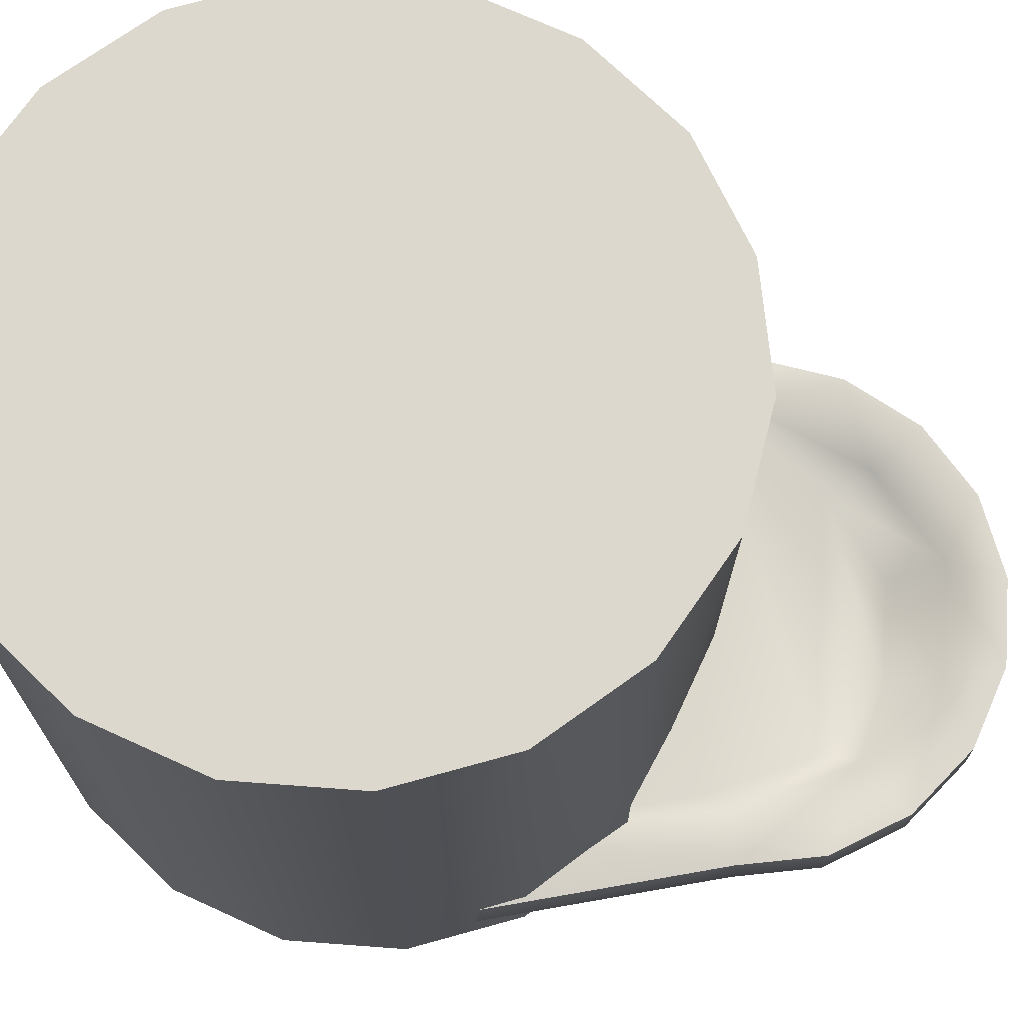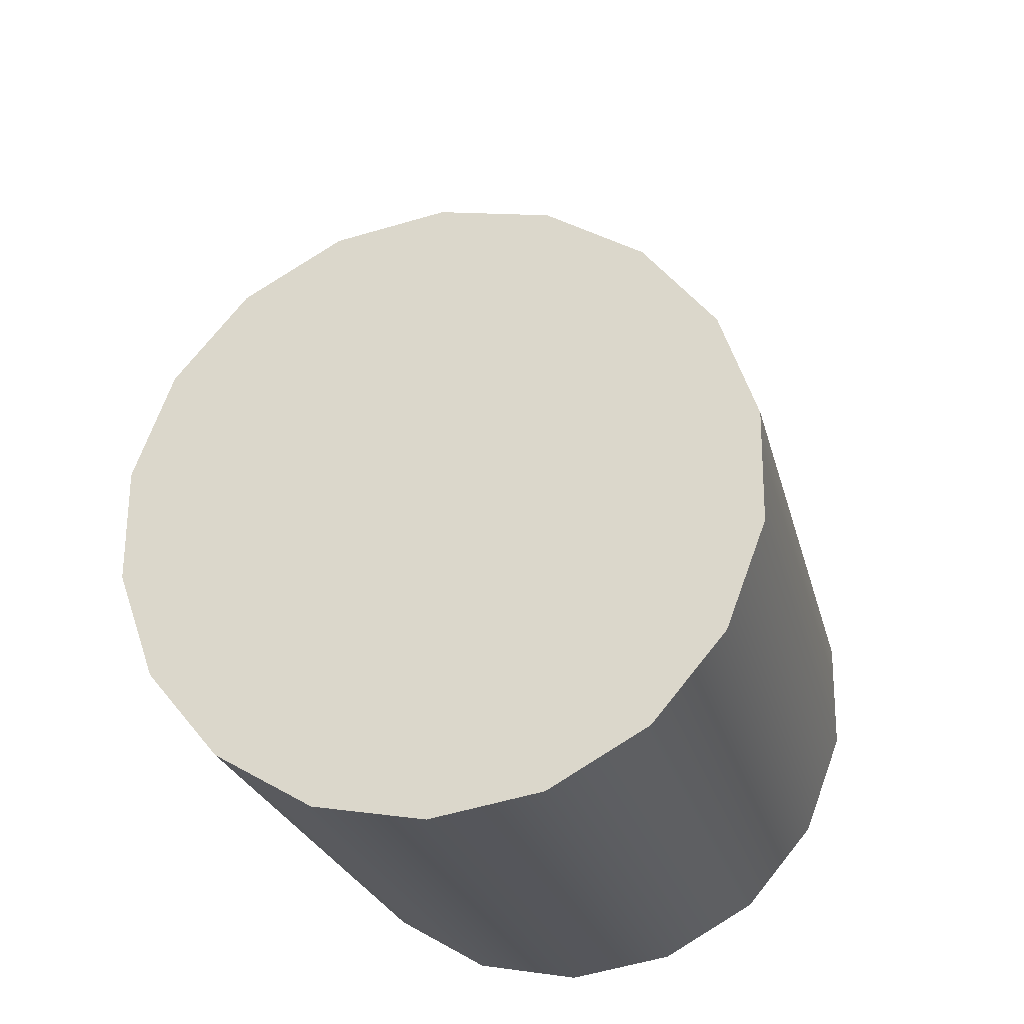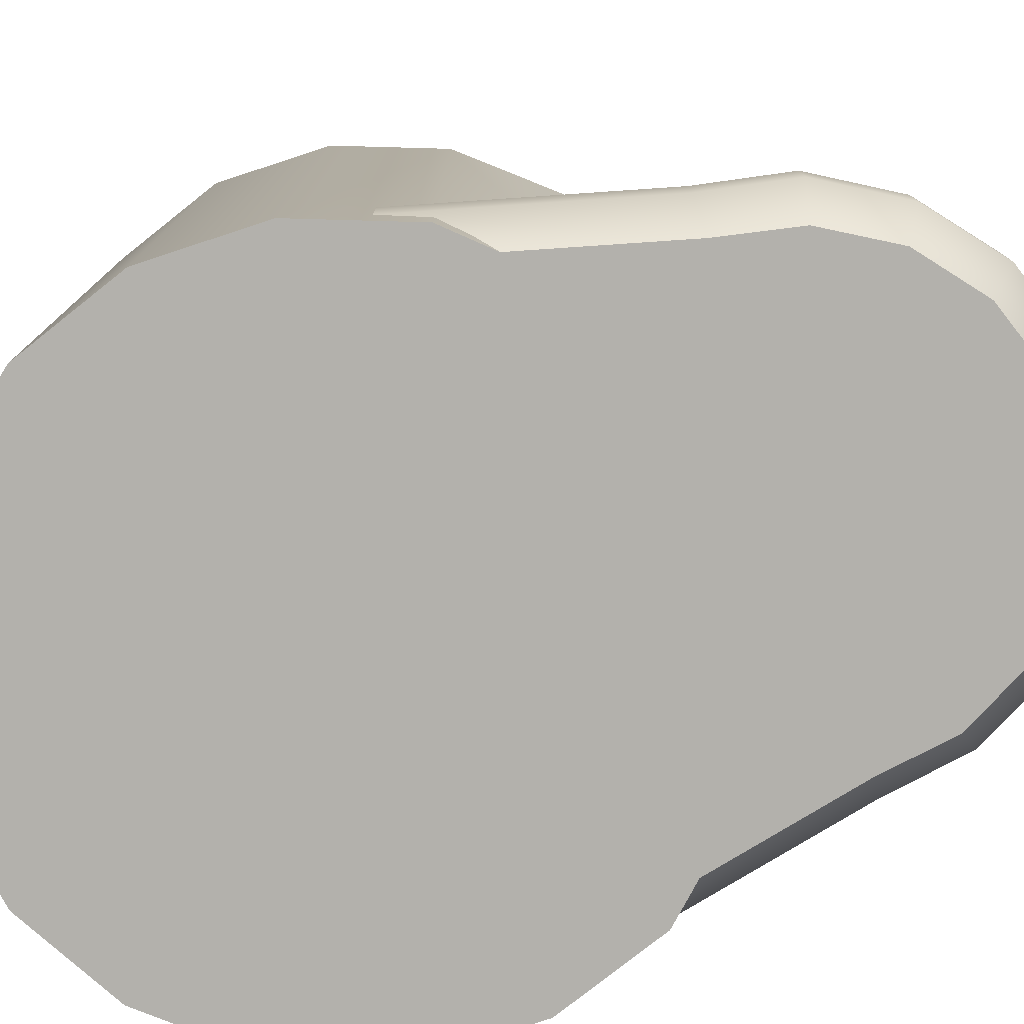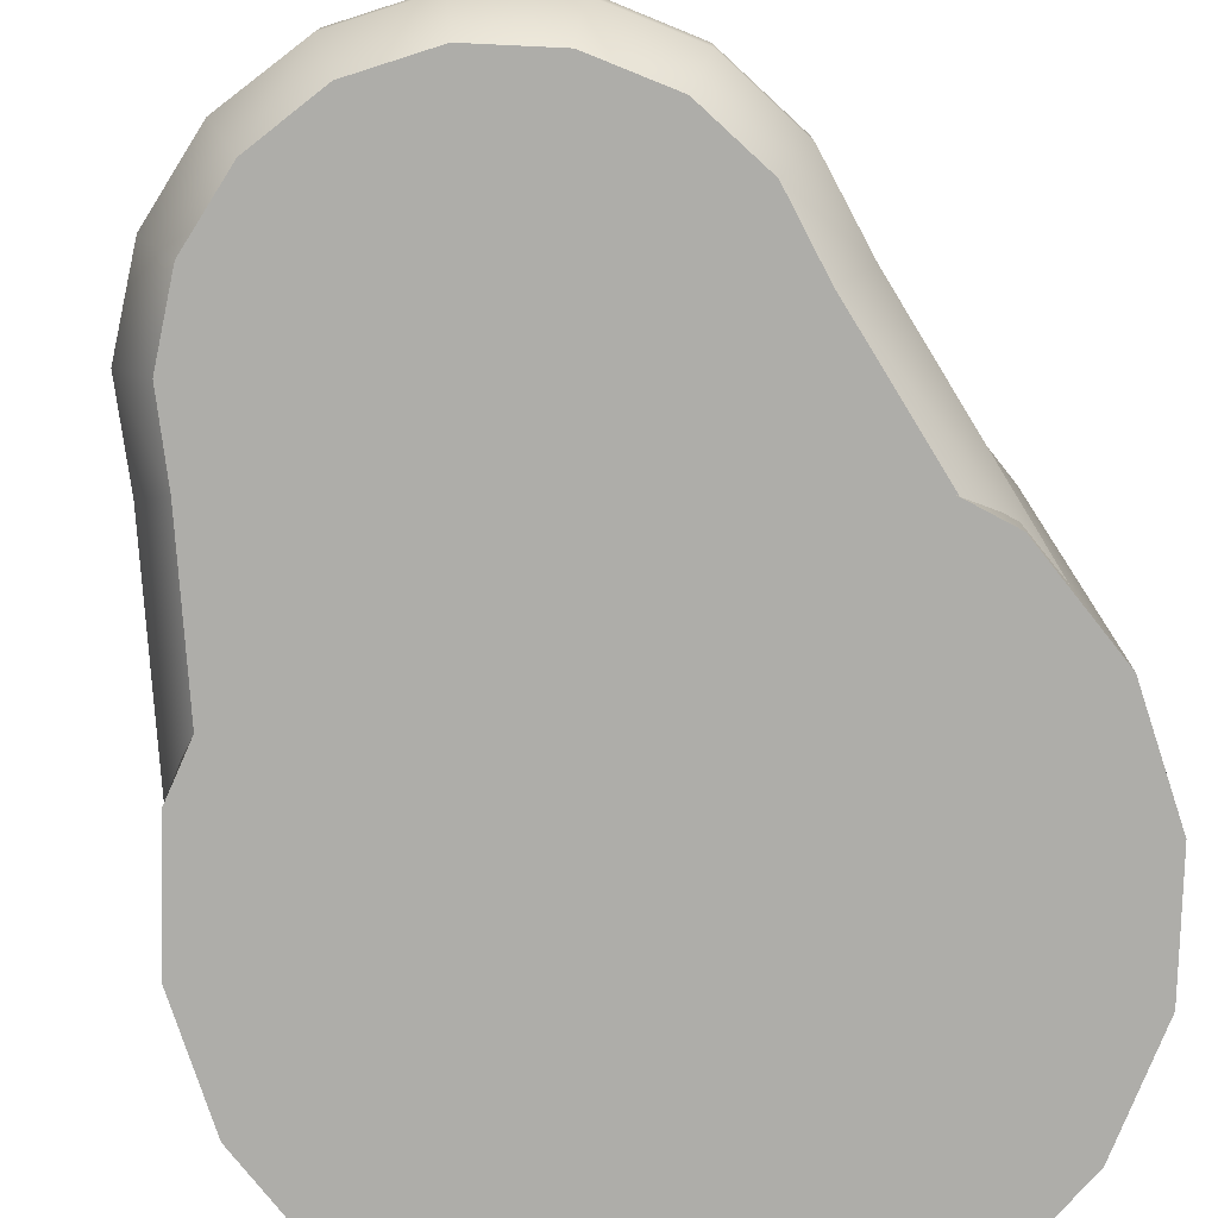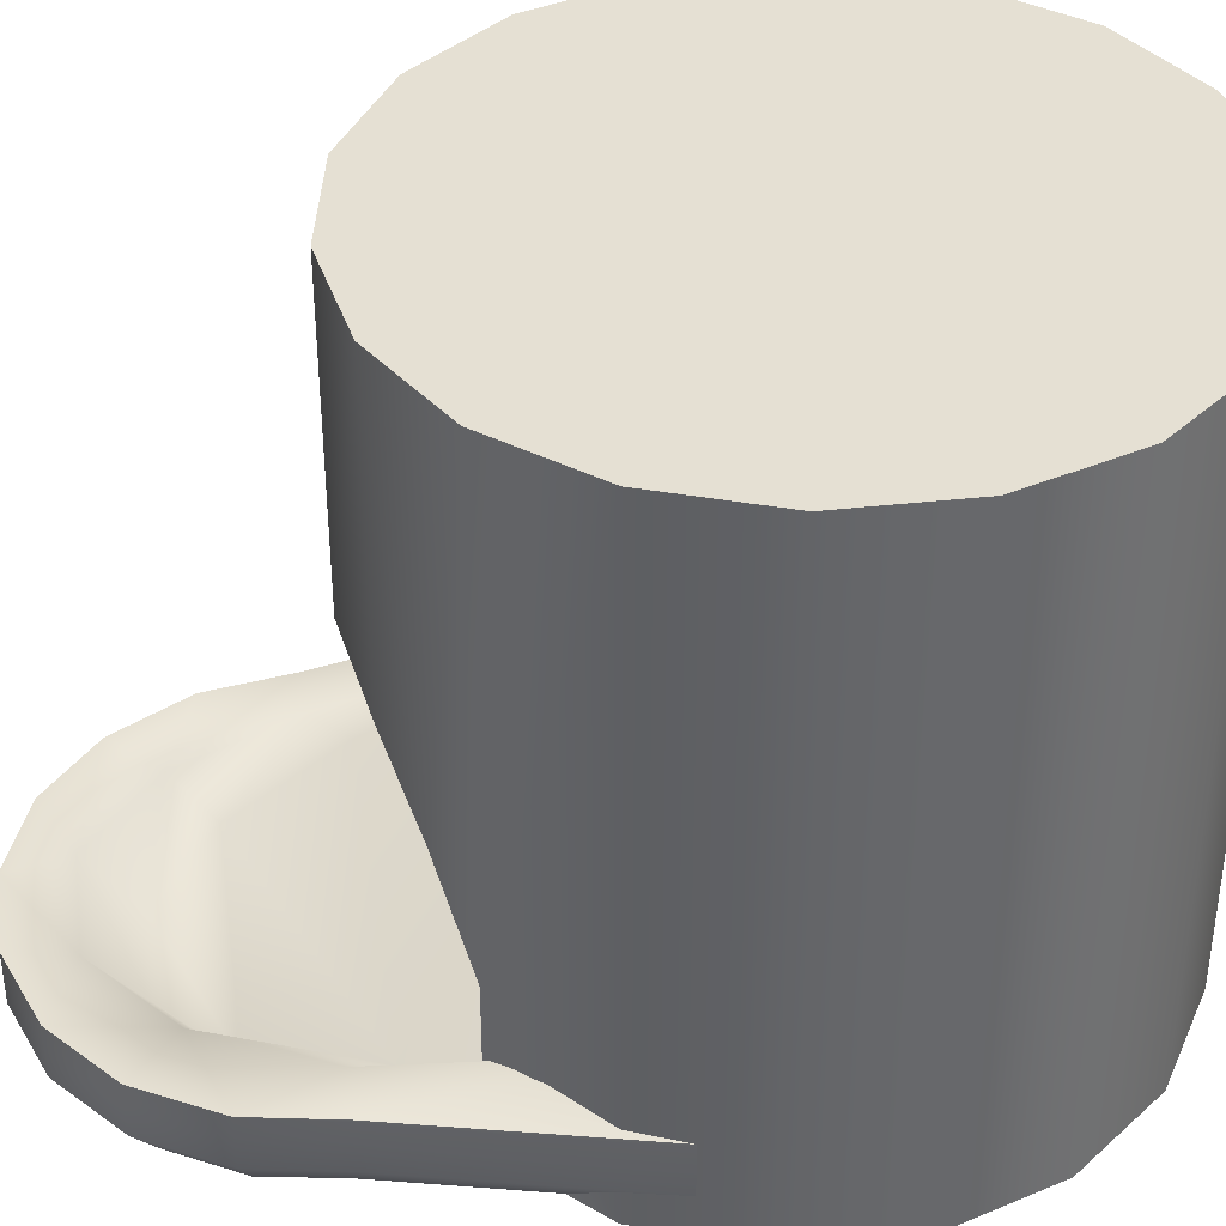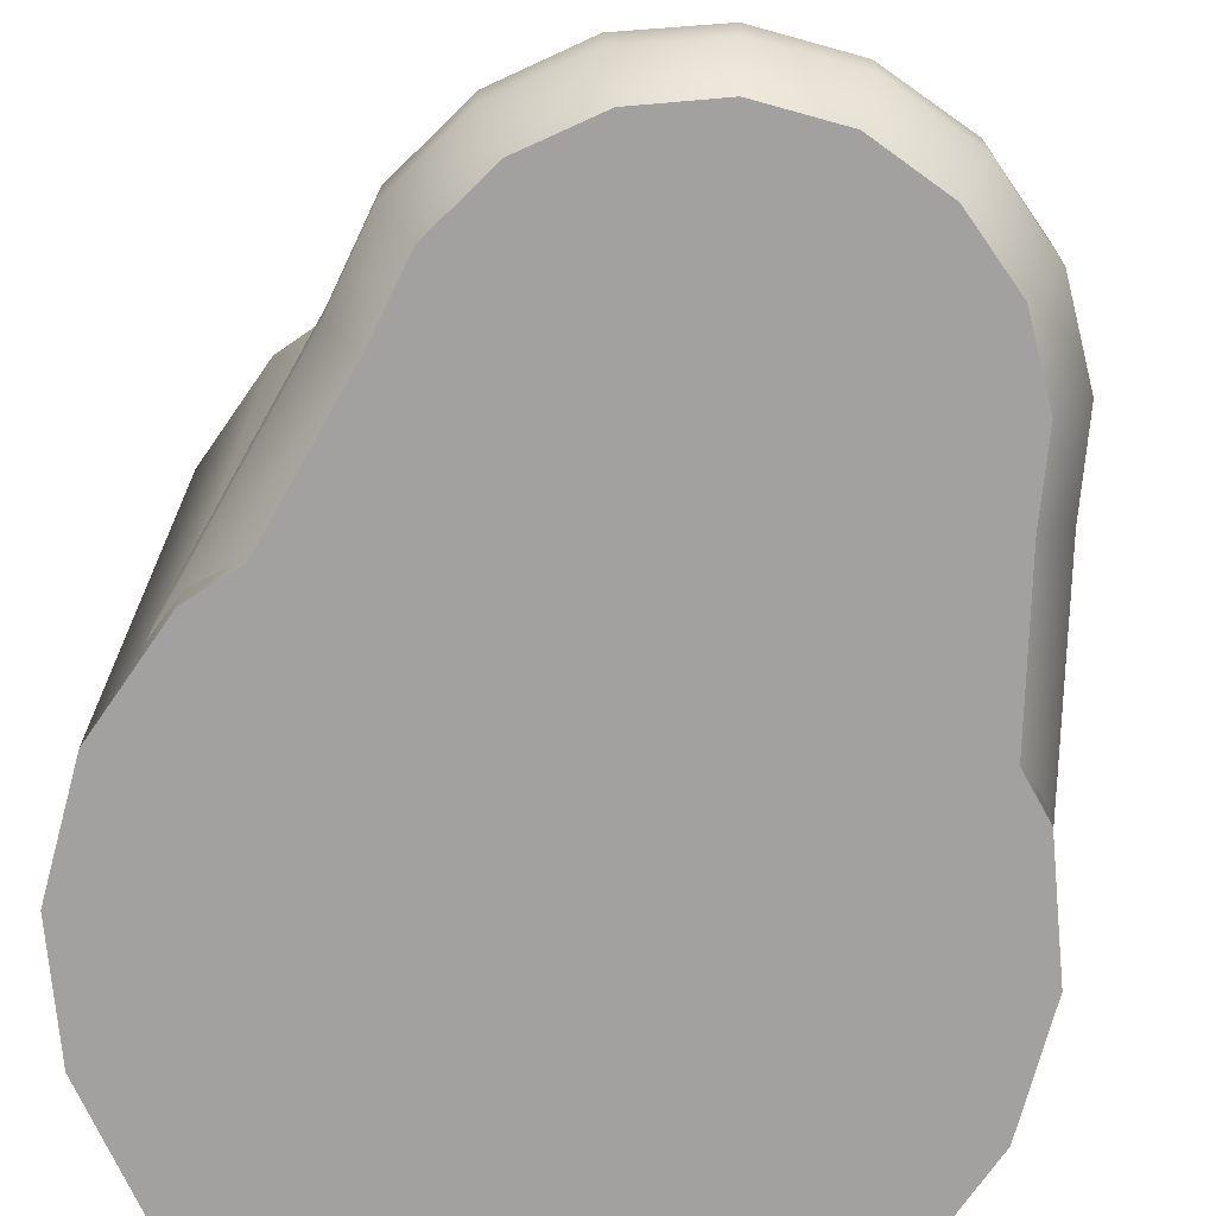
<metadata>
{"format":"obj","ext":"obj","renderer":"f3d","projection":"perspective","resolution":1024,"background":"white","views":[{"elev":71.7,"azim":-86.2,"up":"+Y"},{"elev":-24.9,"azim":-166.5,"up":"+Z"},{"elev":-78.3,"azim":-72.3,"up":"+Y"},{"elev":-77.6,"azim":17.7,"up":"+Y"},{"elev":38.9,"azim":81.7,"up":"+Y"},{"elev":-72.1,"azim":-15.5,"up":"+Y"}]}
</metadata>
<code>
g pictureEvent05Item08
v 0.1395 -0.405 -0.5313
v 0.003512 0.386 -0.5563
v 0.003512 -0.405 -0.5563
v 0.1395 0.386 -0.5313
v 0.2592 -0.405 -0.4605
v 0.2592 0.386 -0.4605
v 0.3474 -0.405 -0.3539
v 0.3474 0.386 -0.3539
v 0.3931 -0.405 -0.2233
v 0.3931 0.386 -0.2233
v 0.392 -0.405 -0.08512
v 0.392 0.386 -0.08512
v 0.343 -0.405 0.04437
v 0.343 0.386 0.04437
v 0.2527 -0.1929 0.1499
v 0.2984 -0.405 0.09007
v 0.2527 -0.3234 0.1499
v 0.2527 0.386 0.1499
v 0.1929 -0.08621 0.1836
v 0.1319 0.386 0.2174
v 0.1102 -0.01548 0.2174
v -0.004105 0.009546 0.2402
v -0.004105 0.386 0.2402
v -0.1173 -0.01548 0.2152
v -0.1401 0.386 0.2152
v -0.2 -0.08621 0.1793
v -0.2587 0.386 0.1445
v -0.2587 -0.1929 0.1445
v -0.3469 0.386 0.03784
v -0.3469 -0.405 0.03784
v -0.2587 -0.3278 0.1445
v -0.3044 -0.405 0.08572
v -0.3926 -0.405 -0.09274
v -0.3926 0.386 -0.09274
v -0.3915 -0.405 -0.2309
v -0.3915 0.386 -0.2309
v -0.3425 -0.405 -0.3604
v -0.3425 0.386 -0.3604
v -0.2533 -0.405 -0.466
v -0.2533 0.386 -0.466
v -0.1325 -0.405 -0.5334
v -0.1325 0.386 -0.5334
v 0.003512 -0.405 -0.5563
v 0.003512 0.386 -0.5563
v 0.1395 -0.405 -0.5313
v 0.003512 -0.405 -0.5563
v 0.2592 -0.405 -0.4605
v -0.1325 -0.405 -0.5334
v 0.3474 -0.405 -0.3539
v -0.2533 -0.405 -0.466
v 0.3931 -0.405 -0.2233
v -0.3425 -0.405 -0.3604
v 0.392 -0.405 -0.08512
v -0.3915 -0.405 -0.2309
v 0.343 -0.405 0.04437
v -0.3926 -0.405 -0.09274
v 0.2984 -0.405 0.09007
v -0.3469 -0.405 0.03784
v -0.3044 -0.405 0.08572
v 0.1395 0.386 -0.5313
v 0.2592 0.386 -0.4605
v 0.003512 0.386 -0.5563
v 0.3474 0.386 -0.3539
v -0.1325 0.386 -0.5334
v 0.3931 0.386 -0.2233
v -0.2533 0.386 -0.466
v 0.392 0.386 -0.08512
v -0.3425 0.386 -0.3604
v 0.343 0.386 0.04437
v -0.3915 0.386 -0.2309
v 0.2527 0.386 0.1499
v -0.3926 0.386 -0.09274
v 0.1319 0.386 0.2174
v -0.3469 0.386 0.03784
v -0.004105 0.386 0.2402
v -0.2587 0.386 0.1445
v -0.1401 0.386 0.2152
v 0.1319 -0.3256 0.2174
v 0.158 -0.2984 -0.0318
v 0.2527 -0.3234 0.1499
v 0.08512 -0.2995 0.01281
v -0.07157 -0.3245 0.2272
v 0.158 -0.2298 -0.0318
v 0.2527 -0.3234 0.1499
v 0.2527 -0.1929 0.1499
v 0.1929 -0.08621 0.1836
v 0.08512 -0.1254 0.01281
v 0.1102 -0.01548 0.2174
v 0.003512 -0.2984 0.02804
v 0.003512 -0.1047 0.02804
v -0.004105 0.009546 0.2402
v -0.0781 -0.2995 0.01281
v -0.2587 -0.3278 0.1445
v -0.0781 -0.1254 0.01281
v -0.1173 -0.01548 0.2152
v -0.2 -0.08621 0.1793
v -0.1499 -0.3006 -0.0318
v -0.2587 -0.1929 0.1445
v -0.1499 -0.2298 -0.0318
v -0.2598 -0.404 0.2653
v -0.3208 -0.404 0.01716
v -0.3665 -0.3539 -0.01983
v -0.2968 -0.3539 0.2642
v -0.2968 -0.2897 0.2642
v -0.3665 -0.2897 -0.01983
v -0.2794 -0.2897 0.3654
v -0.2794 -0.3539 0.3654
v -0.2435 -0.404 0.3534
v -0.2272 -0.2897 0.4557
v -0.2272 -0.3539 0.4557
v -0.1989 -0.404 0.4317
v -0.1488 -0.2897 0.5221
v -0.1488 -0.3539 0.5221
v -0.1303 -0.404 0.4894
v -0.05198 -0.2897 0.5569
v -0.05198 -0.3539 0.5569
v -0.04545 -0.404 0.521
v 0.05139 -0.2897 0.5569
v 0.05139 -0.3539 0.5569
v 0.04486 -0.404 0.521
v 0.1482 -0.2897 0.5221
v 0.1482 -0.3539 0.5221
v 0.1297 -0.404 0.4894
v 0.2277 -0.2897 0.4557
v 0.2277 -0.3539 0.4557
v 0.1994 -0.404 0.4317
v 0.2788 -0.2897 0.3654
v 0.2788 -0.3539 0.3654
v 0.244 -0.404 0.3534
v 0.2973 -0.2897 0.2642
v 0.2973 -0.3539 0.2642
v 0.2592 -0.404 0.2653
v 0.367 -0.3539 -0.01983
v 0.367 -0.2897 -0.01983
v 0.3202 -0.404 0.01716
v -0.2968 -0.2897 0.2642
v -0.3665 -0.2897 -0.01983
v -0.2914 -0.2581 -0.05357
v -0.2348 -0.2897 0.2642
v -0.1695 -0.2897 0.4002
v -0.2794 -0.2897 0.3654
v -0.2272 -0.2897 0.4557
v -0.06722 -0.2897 0.4862
v -0.1488 -0.2897 0.5221
v -0.05198 -0.2897 0.5569
v 0.06663 -0.2897 0.4862
v 0.05139 -0.2897 0.5569
v 0.1482 -0.2897 0.5221
v 0.1689 -0.2897 0.4002
v 0.2277 -0.2897 0.4557
v 0.2788 -0.2897 0.3654
v 0.2353 -0.2897 0.2642
v 0.2973 -0.2897 0.2642
v 0.294 -0.2581 -0.05357
v 0.367 -0.2897 -0.01983
v 0.2179 -0.3125 0.2206
v 0.1559 -0.3495 0.3534
v 0.06118 -0.3659 0.4285
v -0.06178 -0.3659 0.4285
v -0.1554 -0.3495 0.3534
v -0.2174 -0.3125 0.2206
v 0.2592 -0.404 0.2653
v 0.3202 -0.404 0.01716
v -0.3208 -0.404 0.01716
v -0.2598 -0.404 0.2653
v -0.2435 -0.404 0.3534
v 0.244 -0.404 0.3534
v -0.1989 -0.404 0.4317
v 0.1994 -0.404 0.4317
v -0.1303 -0.404 0.4894
v 0.1297 -0.404 0.4894
v -0.04545 -0.404 0.521
v 0.04486 -0.404 0.521
g pictureEvent05Item08_0
f 3 2 1
f 2 4 1
f 1 4 5
f 4 6 5
f 5 6 7
f 6 8 7
f 7 8 9
f 8 10 9
f 9 10 11
f 10 12 11
f 11 12 13
f 12 14 13
f 13 14 15
f 13 15 16
f 15 17 16
f 14 18 15
f 19 15 18
f 19 18 20
f 19 20 21
f 21 20 22
f 20 23 22
f 22 23 24
f 23 25 24
f 26 24 25
f 26 25 27
f 26 27 28
f 28 27 29
f 28 29 30
f 28 30 31
f 30 32 31
f 30 29 33
f 29 34 33
f 33 34 35
f 34 36 35
f 35 36 37
f 36 38 37
f 37 38 39
f 38 40 39
f 39 40 41
f 40 42 41
f 41 42 43
f 42 44 43
f 47 46 45
f 48 46 47
f 49 48 47
f 50 48 49
f 51 50 49
f 52 50 51
f 53 52 51
f 54 52 53
f 55 54 53
f 56 54 55
f 57 56 55
f 58 56 57
f 59 58 57
f 62 61 60
f 61 62 63
f 62 64 63
f 63 64 65
f 64 66 65
f 65 66 67
f 66 68 67
f 67 68 69
f 68 70 69
f 69 70 71
f 70 72 71
f 71 72 73
f 72 74 73
f 73 74 75
f 74 76 75
f 75 76 77
f 80 79 78
f 79 81 78
f 78 81 82
f 79 83 81
f 83 79 84
f 85 83 84
f 86 83 85
f 86 87 83
f 83 87 81
f 86 88 87
f 81 89 82
f 81 87 89
f 90 87 88
f 87 90 89
f 91 90 88
f 89 92 82
f 89 90 92
f 82 92 93
f 94 90 91
f 90 94 92
f 95 94 91
f 96 94 95
f 92 97 93
f 92 94 97
f 93 97 98
f 96 98 99
f 96 99 94
f 94 99 97
f 97 99 98
f 102 101 100
f 103 102 100
f 103 104 102
f 104 105 102
f 106 104 103
f 107 103 100
f 107 106 103
f 108 107 100
f 109 106 107
f 110 107 108
f 110 109 107
f 111 110 108
f 112 109 110
f 113 110 111
f 113 112 110
f 114 113 111
f 115 112 113
f 116 113 114
f 116 115 113
f 117 116 114
f 118 115 116
f 119 116 117
f 119 118 116
f 120 119 117
f 121 118 119
f 122 119 120
f 122 121 119
f 123 122 120
f 124 121 122
f 125 122 123
f 125 124 122
f 126 125 123
f 127 124 125
f 128 125 126
f 128 127 125
f 129 128 126
f 130 127 128
f 131 128 129
f 131 130 128
f 132 131 129
f 131 133 130
f 131 132 133
f 133 134 130
f 132 135 133
f 138 137 136
f 139 138 136
f 140 139 136
f 141 140 136
f 142 140 141
f 143 140 142
f 144 143 142
f 145 143 144
f 146 143 145
f 147 146 145
f 148 146 147
f 149 146 148
f 150 149 148
f 151 149 150
f 152 149 151
f 153 152 151
f 152 153 154
f 153 155 154
f 154 156 152
f 152 156 149
f 156 154 138
f 149 157 146
f 156 157 149
f 146 158 143
f 157 158 146
f 158 159 143
f 159 158 157
f 143 159 140
f 160 159 157
f 159 160 140
f 160 157 156
f 140 160 139
f 161 156 138
f 139 161 138
f 161 160 156
f 160 161 139
f 164 163 162
f 165 164 162
f 165 162 166
f 162 167 166
f 166 167 168
f 167 169 168
f 168 169 170
f 169 171 170
f 170 171 172
f 171 173 172

</code>
